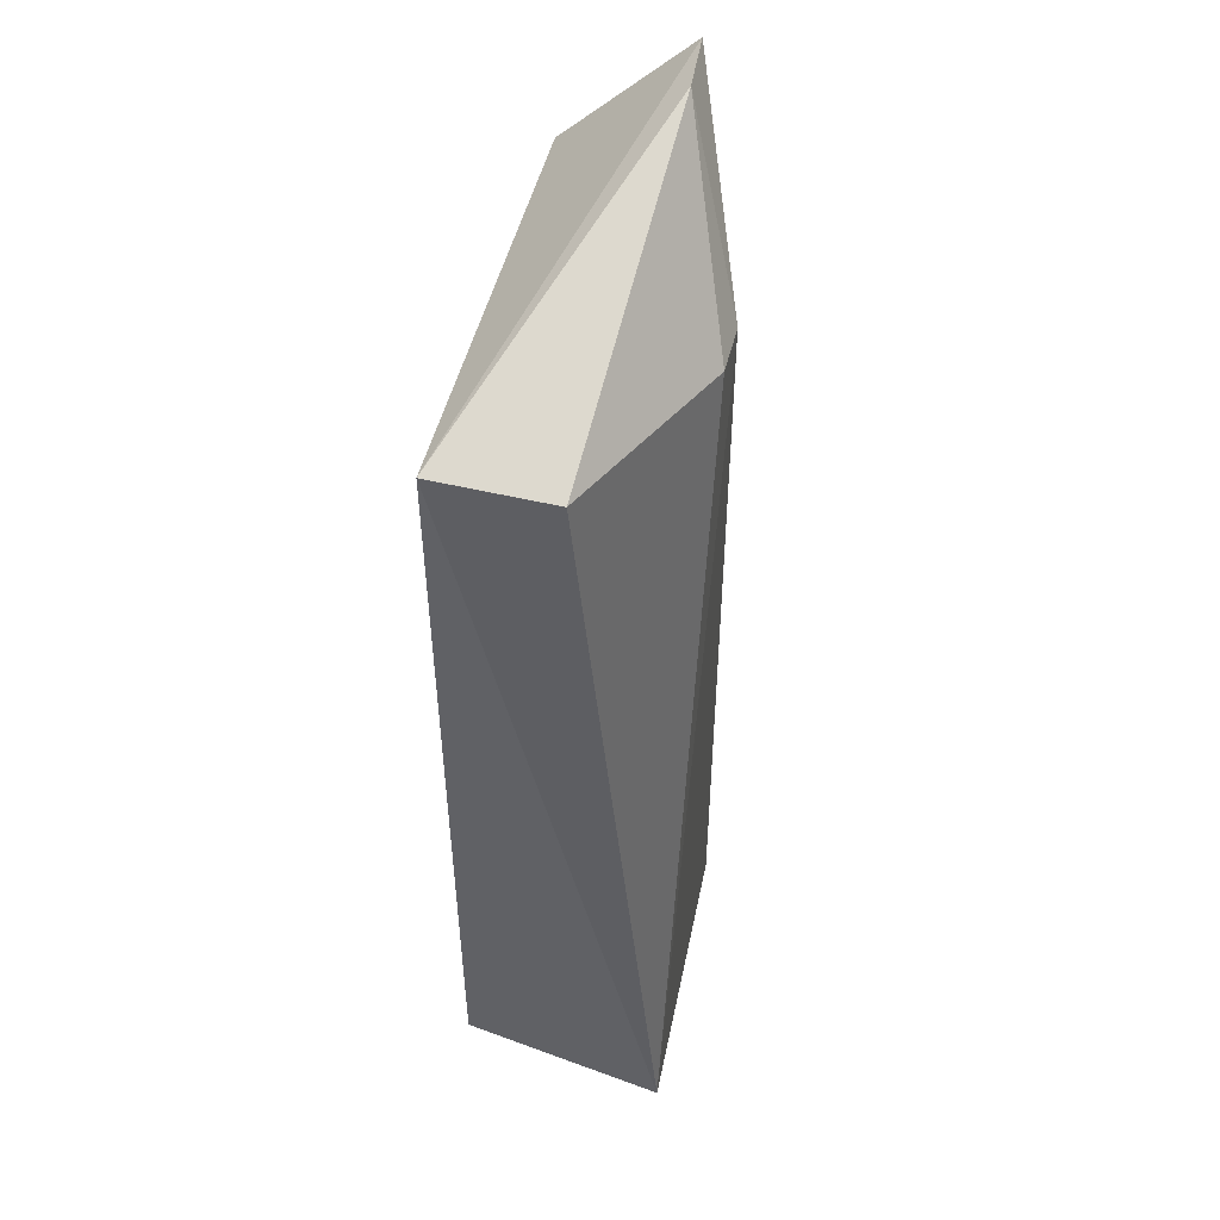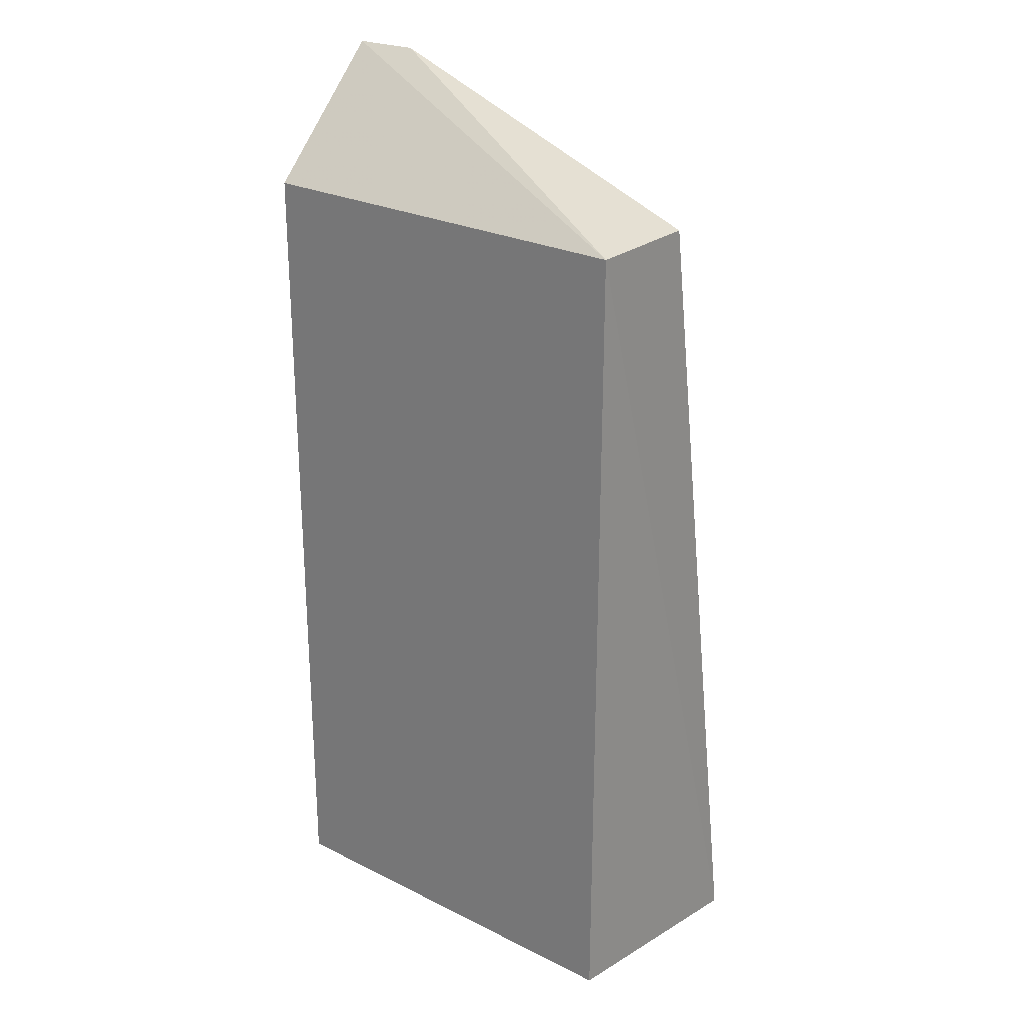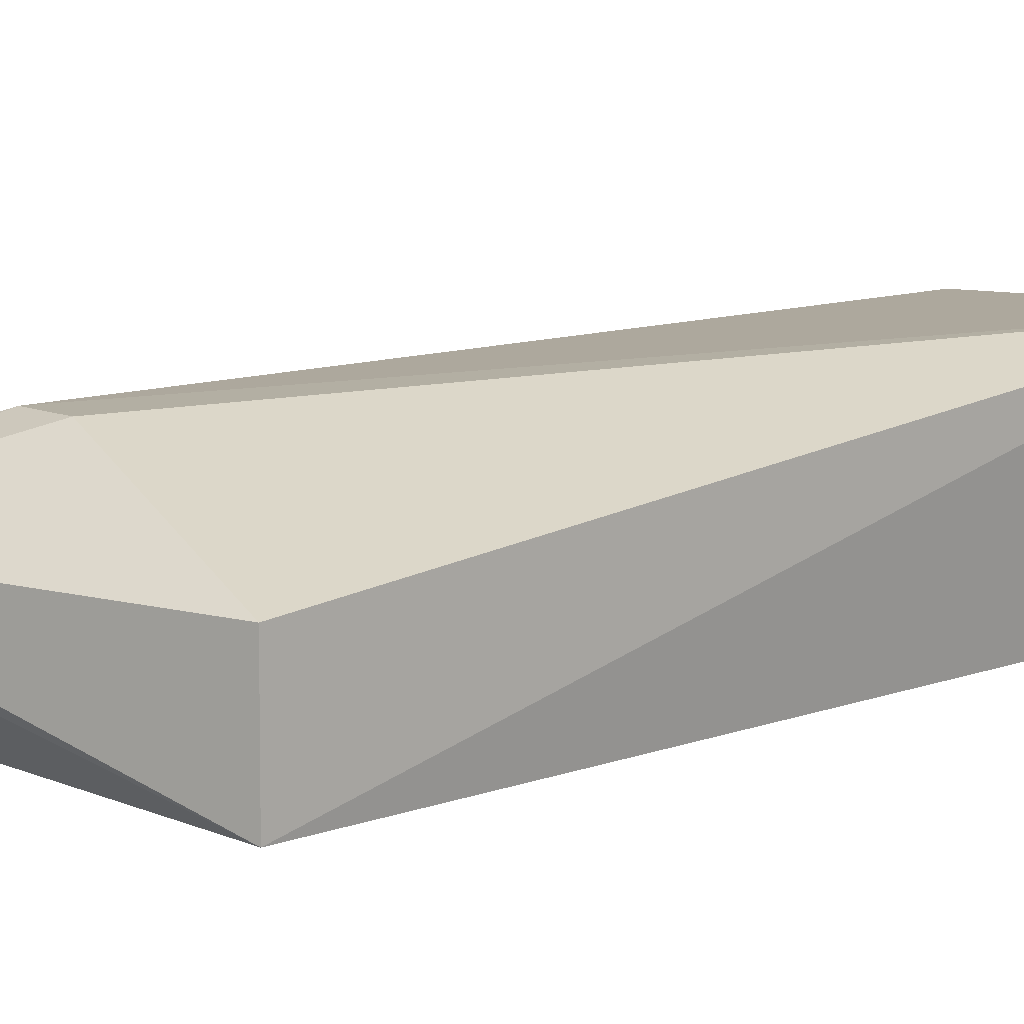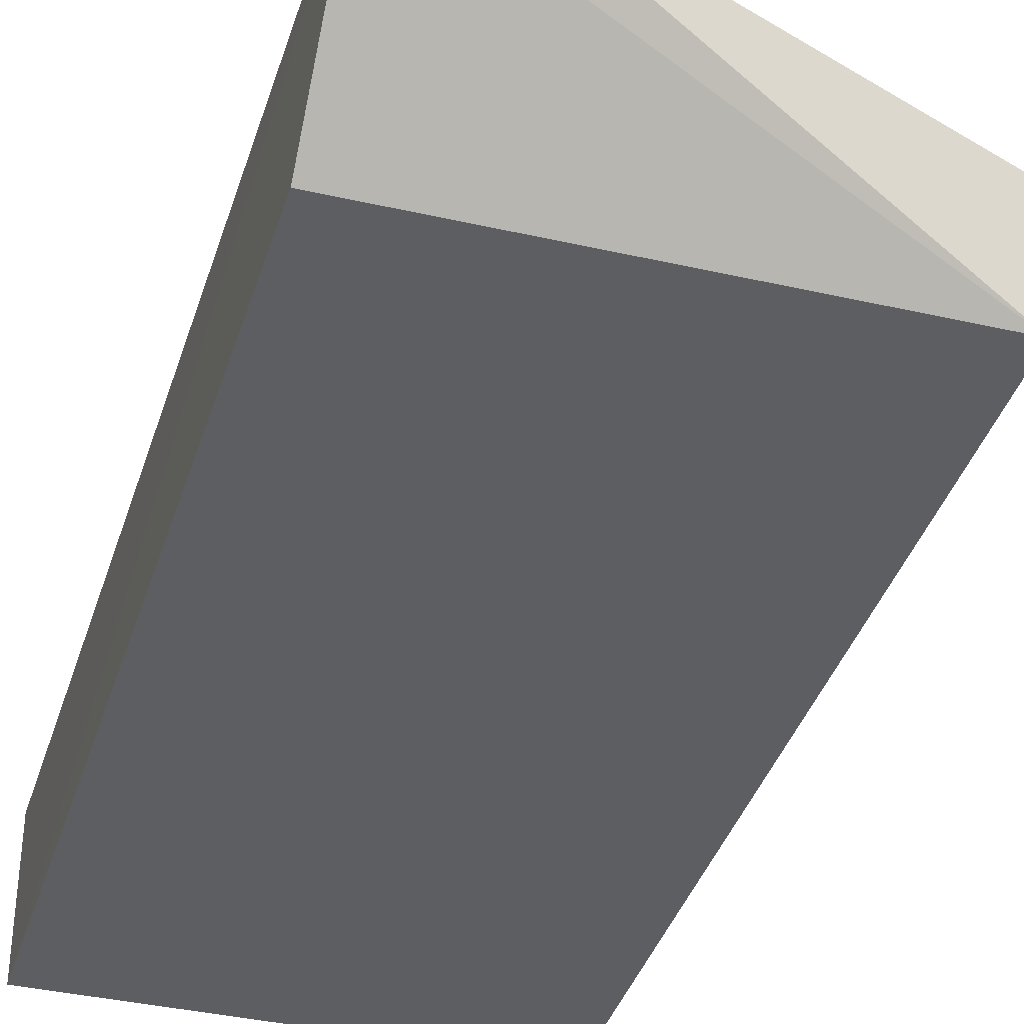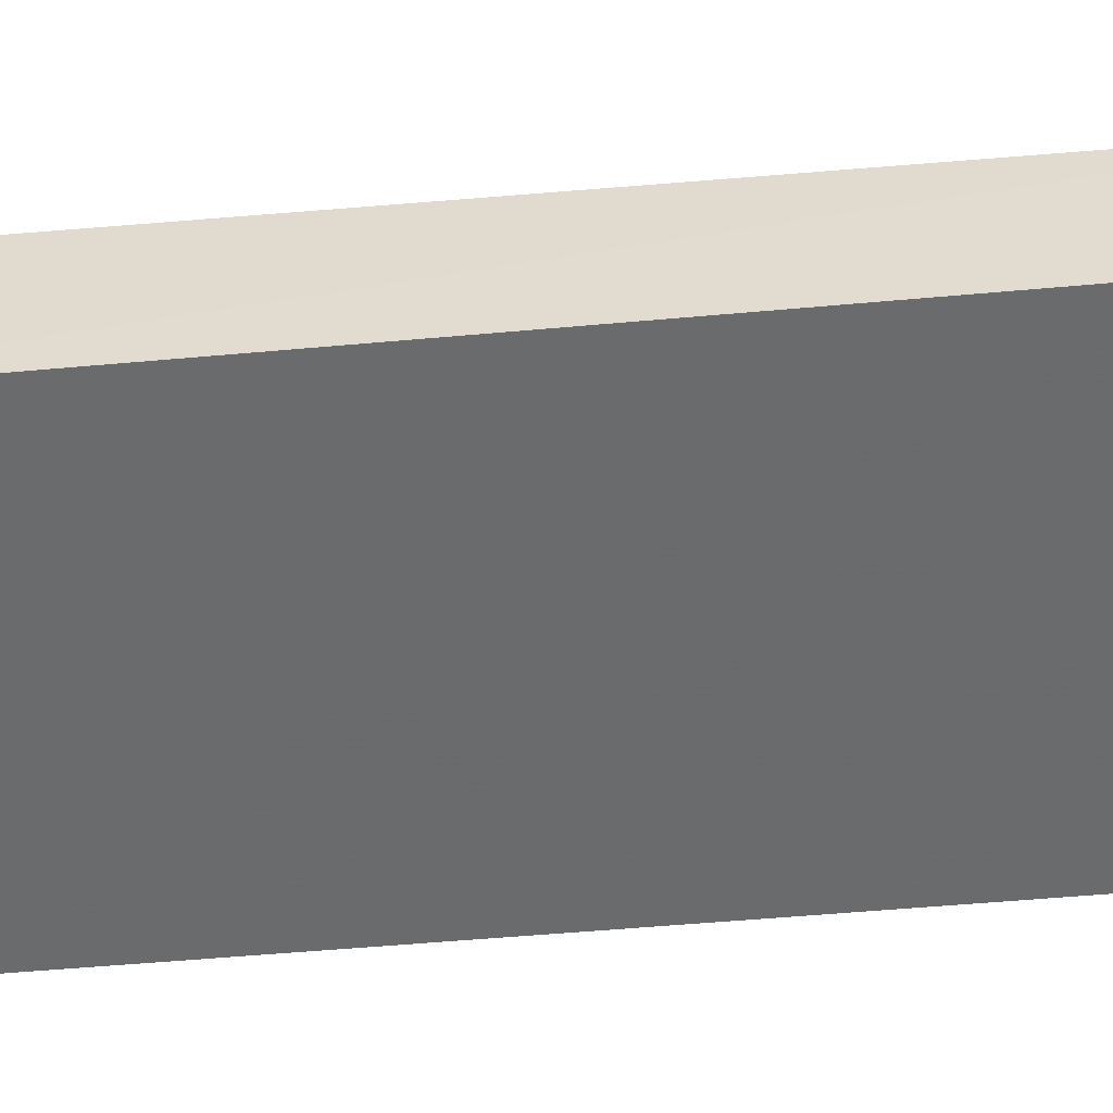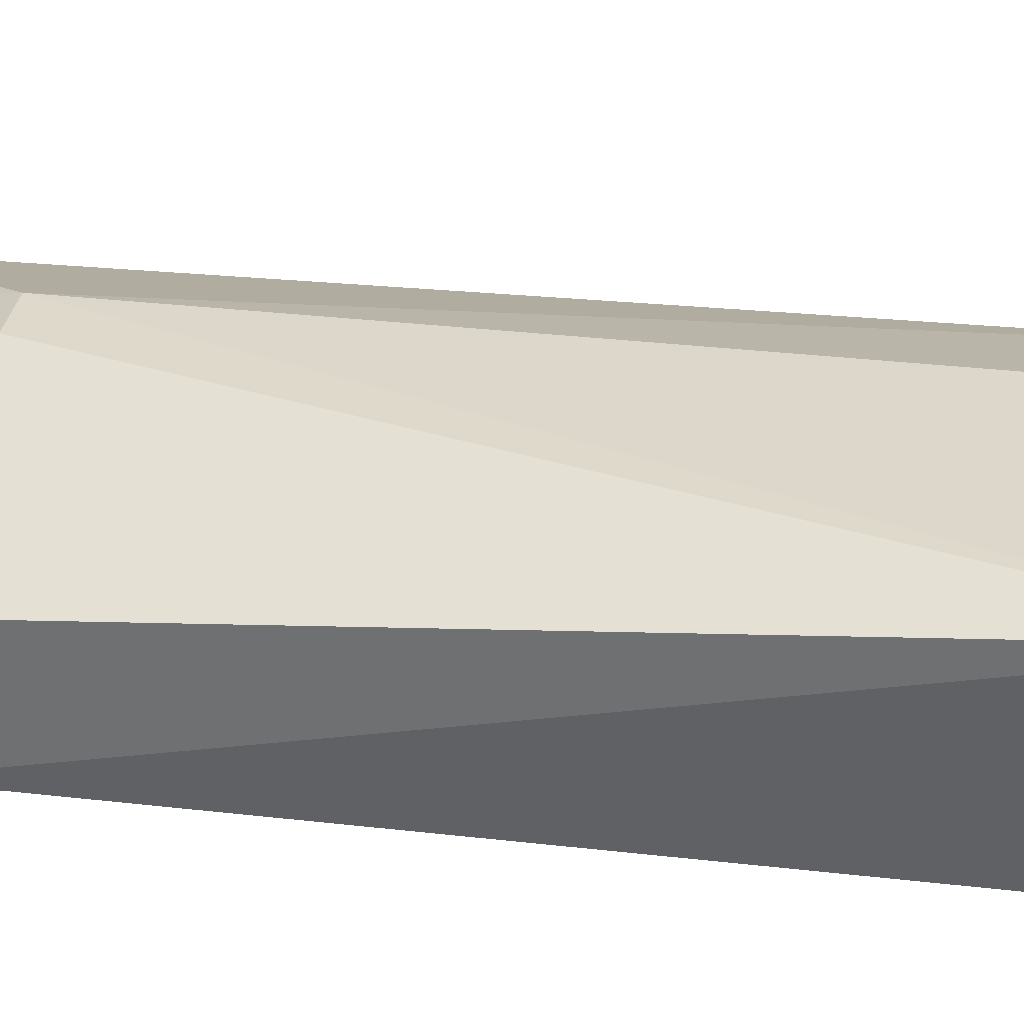
<metadata>
{"format":"obj","ext":"obj","renderer":"f3d","projection":"perspective","resolution":1024,"background":"white","views":[{"elev":50.4,"azim":-75.9,"up":"+Y"},{"elev":25.4,"azim":-141.3,"up":"+Y"},{"elev":10.7,"azim":-132.7,"up":"+Z"},{"elev":-37.7,"azim":163.5,"up":"+Z"},{"elev":-53.5,"azim":95.5,"up":"+Z"},{"elev":32.7,"azim":-81.0,"up":"+Z"}]}
</metadata>
<code>
v 0.002586 0.07648 0.01947
v 0.01764 0.001315 0.01405
v 0.01768 0.0796 0.0008809
v -0.02119 0.07949 0.001094
v -0.02389 0.001337 0.02057
v -0.02115 0.001238 0.001019
v 0.01177 0.09151 0.01327
v 0.002505 0.001345 0.01948
v -0.02134 0.07953 0.01217
v 0.01768 0.001378 0.0008446
v 0.01778 0.09151 0.0128
v -0.002288 0.07648 0.01947
f 6 4 3
f 6 5 4
f 6 2 5
f 8 5 2
f 8 2 1
f 8 1 5
f 9 4 5
f 9 7 4
f 10 6 3
f 10 2 6
f 11 3 4
f 11 4 7
f 11 10 3
f 11 2 10
f 11 7 1
f 11 1 2
f 12 9 5
f 12 5 1
f 12 1 7
f 12 7 9

</code>
